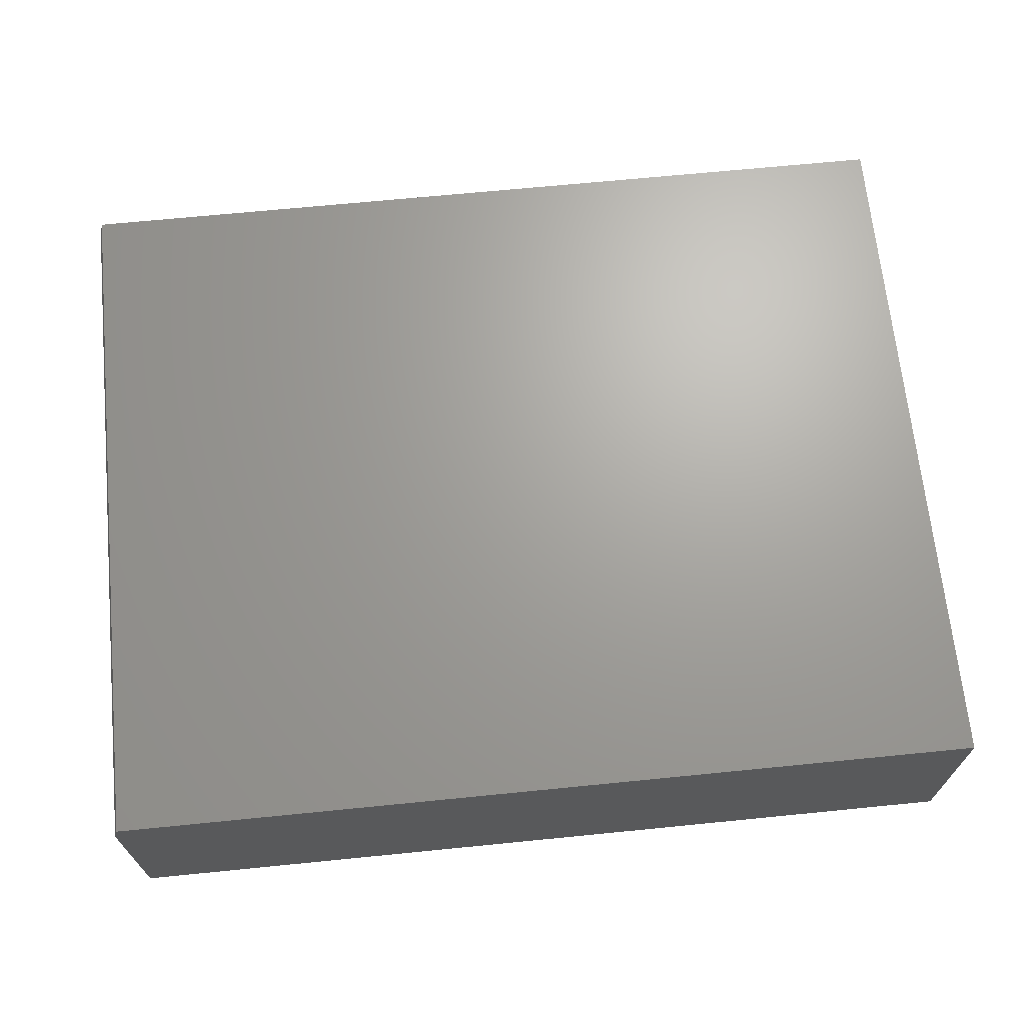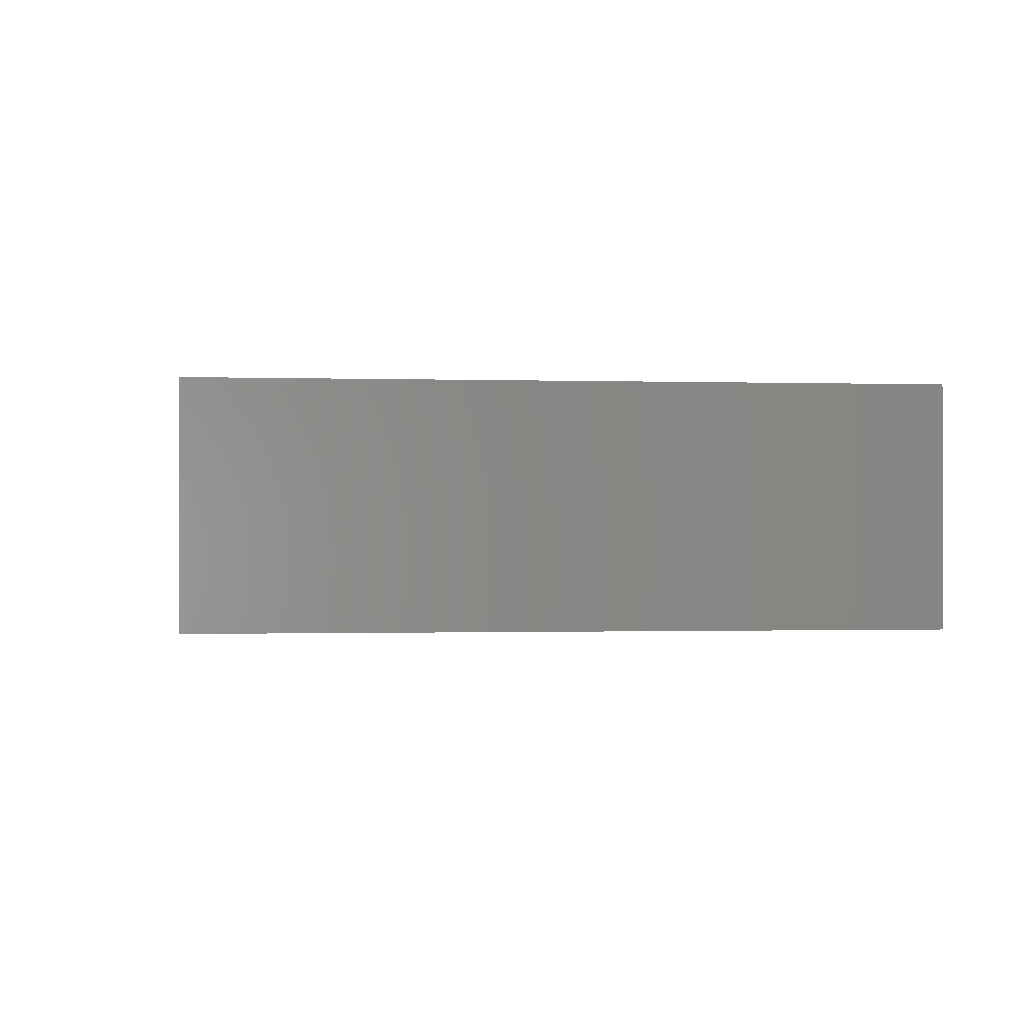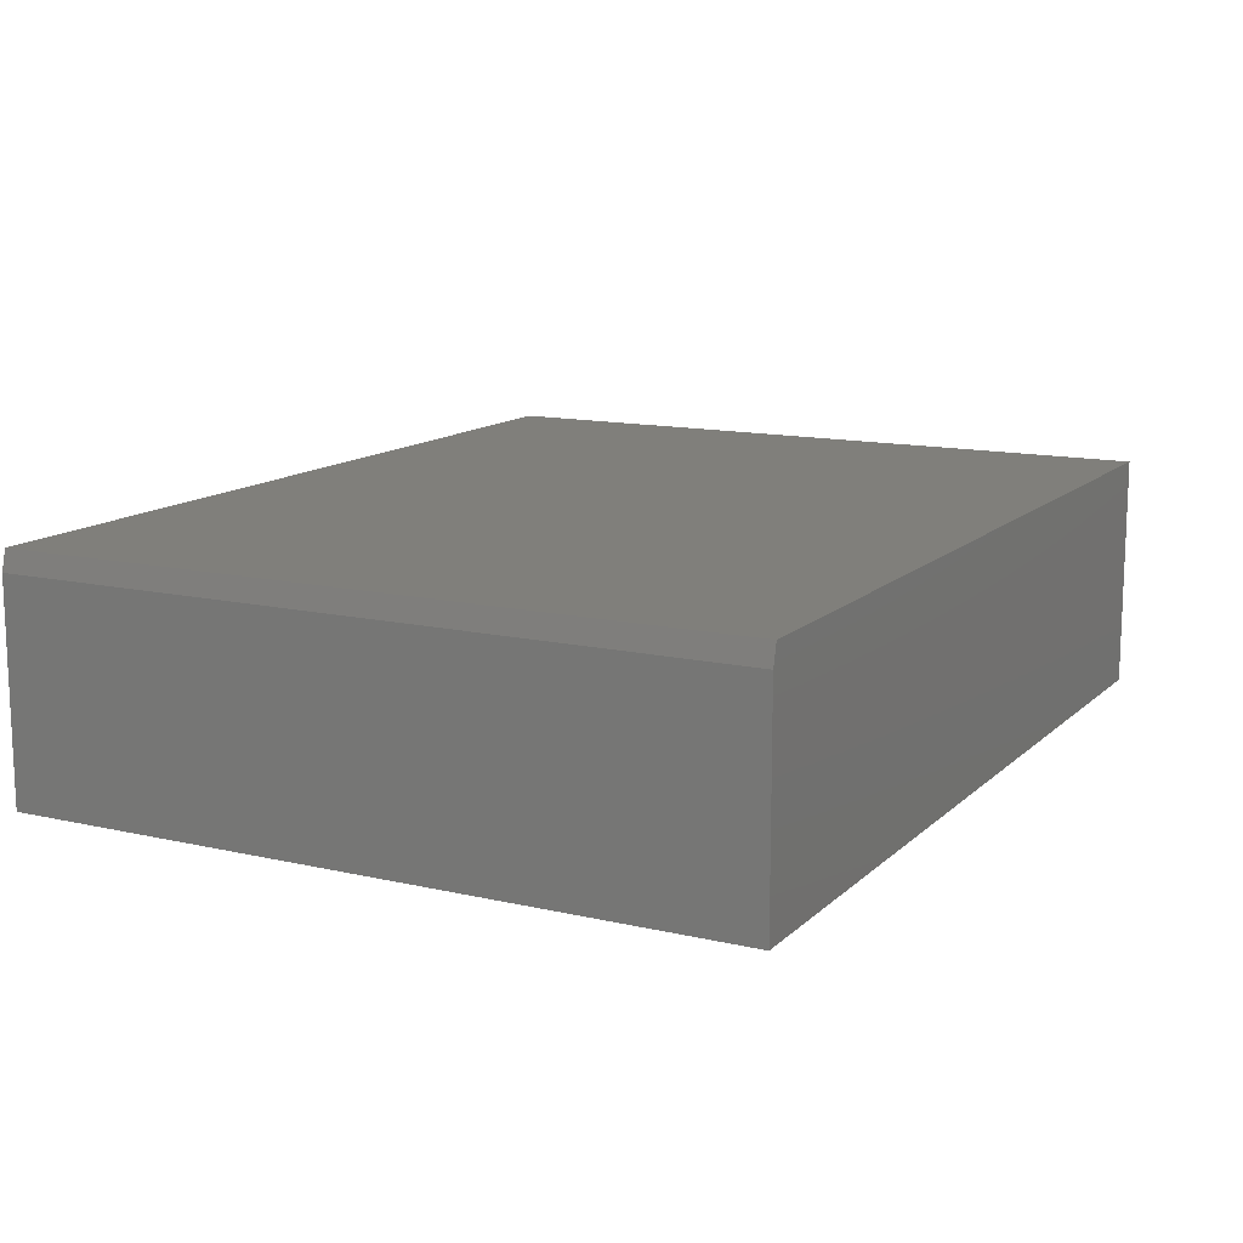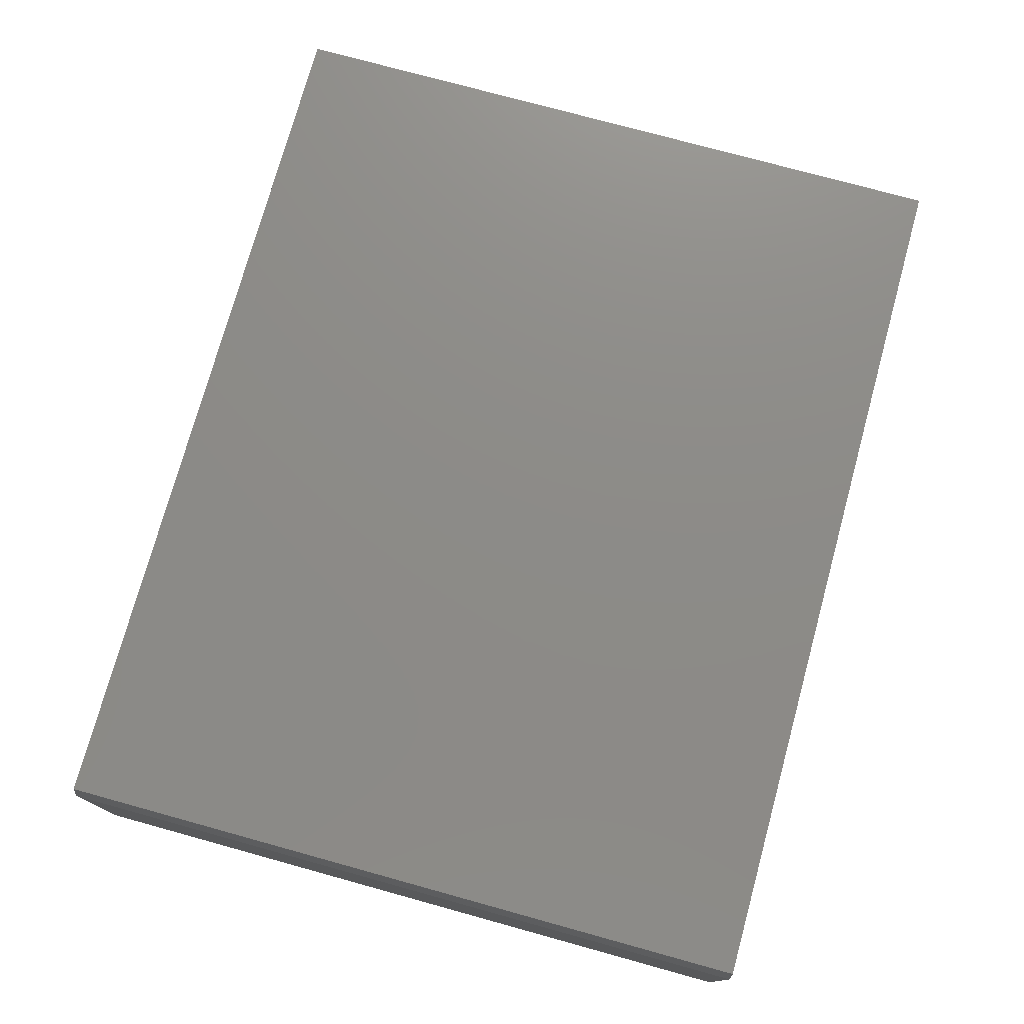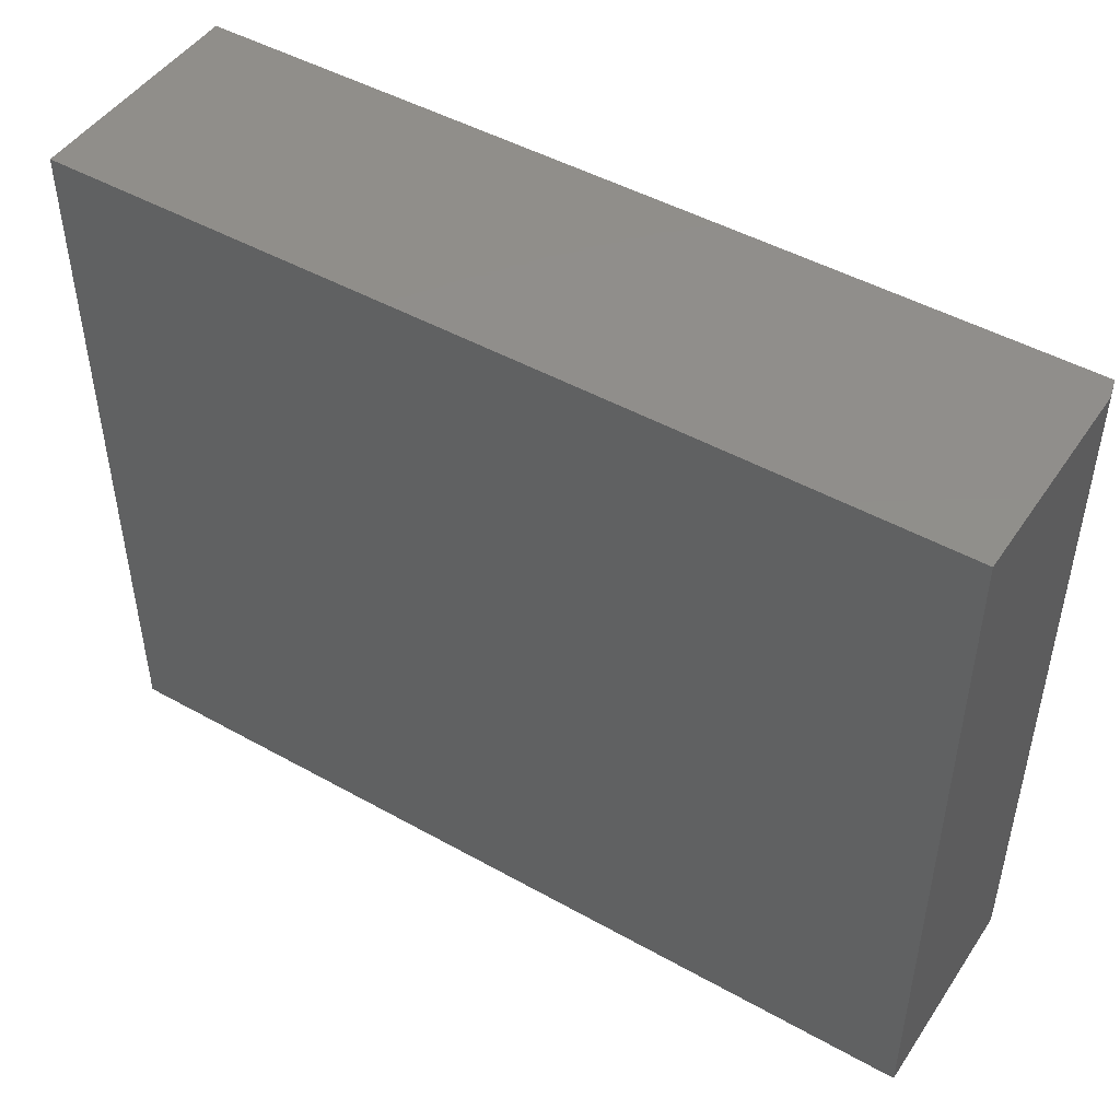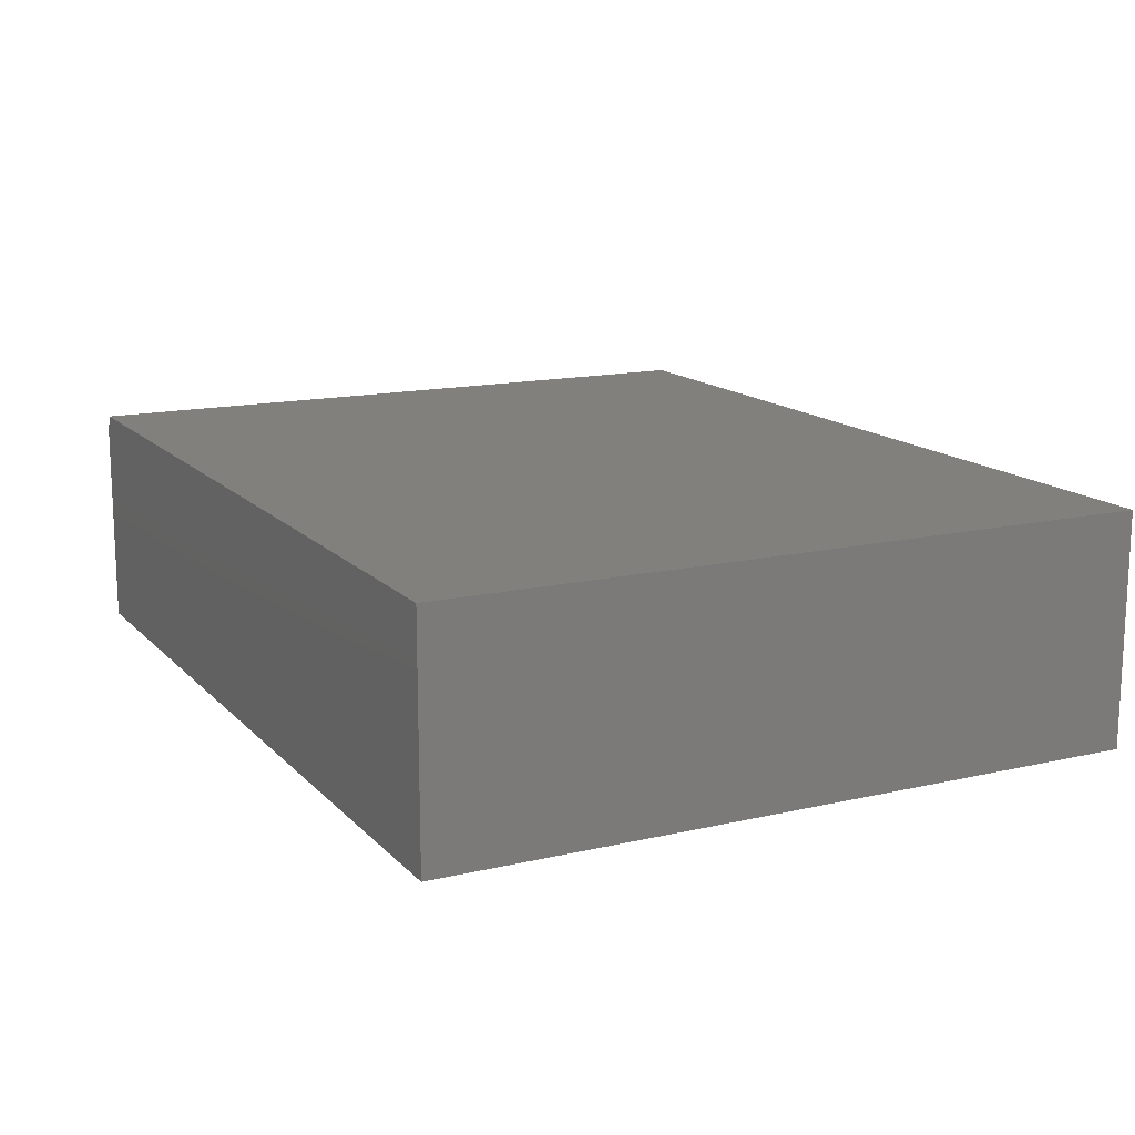
<metadata>
{"format":"stl","ext":"stl","renderer":"f3d","projection":"perspective","resolution":1024,"background":"white","views":[{"elev":67.9,"azim":-5.7,"up":"+Z"},{"elev":-0.7,"azim":83.1,"up":"+Z"},{"elev":13.1,"azim":-62.2,"up":"+Z"},{"elev":75.7,"azim":-74.6,"up":"+Z"},{"elev":47.3,"azim":-147.7,"up":"+Y"},{"elev":14.5,"azim":63.2,"up":"+Z"}]}
</metadata>
<code>
# stl→obj: 10 verts, 16 faces
v -0.7422 -0.5859 0.3516
v 0.6016 -0.5859 0.3516
v -0.7422 0.4953 0.3516
v 0.6016 0.4953 0.3516
v -0.75 0.4953 0.3203
v -0.75 0.4953 0
v -0.75 -0.5859 0.3203
v -0.75 -0.5859 0
v 0.6016 0.4953 0
v 0.6016 -0.5859 0
f 1 2 3
f 3 2 4
f 5 6 7
f 7 6 8
f 4 9 3
f 3 9 6
f 3 6 5
f 10 2 8
f 8 2 1
f 8 1 7
f 1 3 7
f 7 3 5
f 8 6 10
f 10 6 9
f 2 10 4
f 4 10 9

</code>
